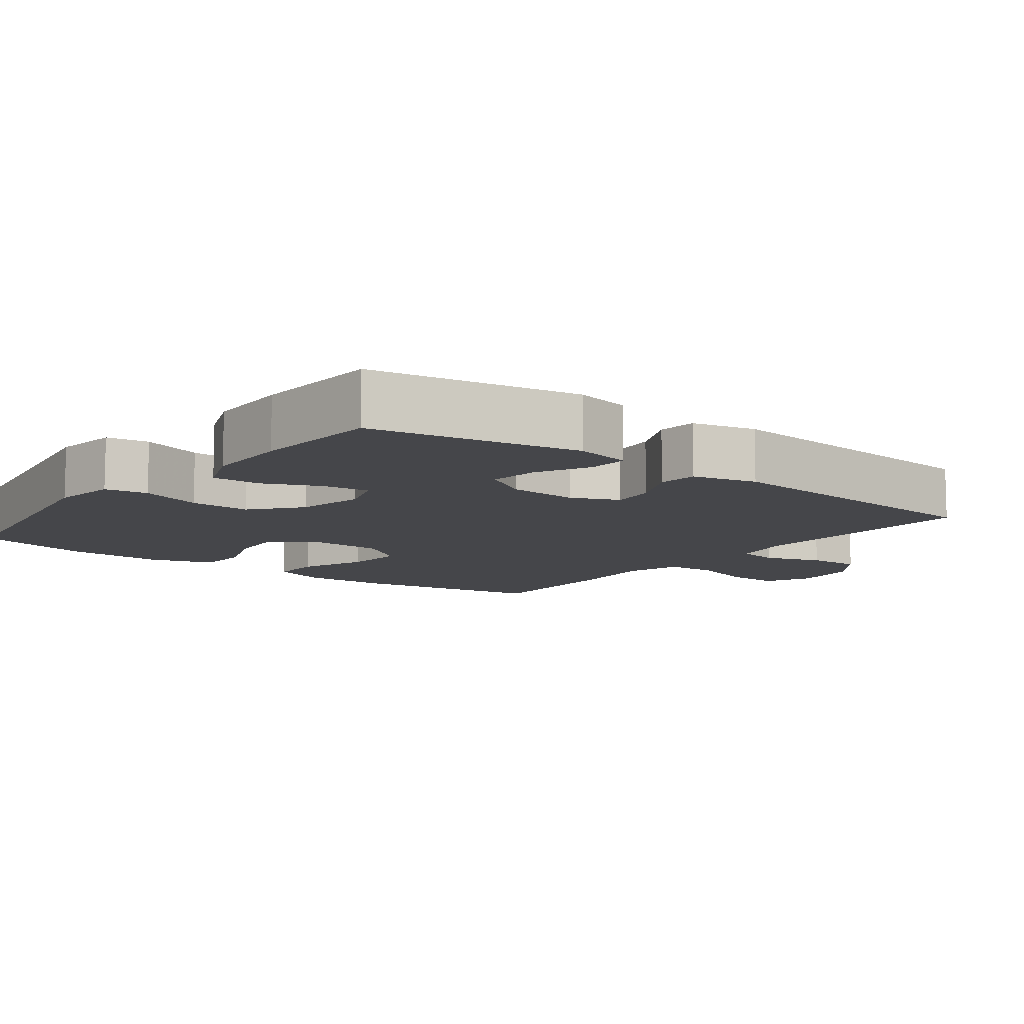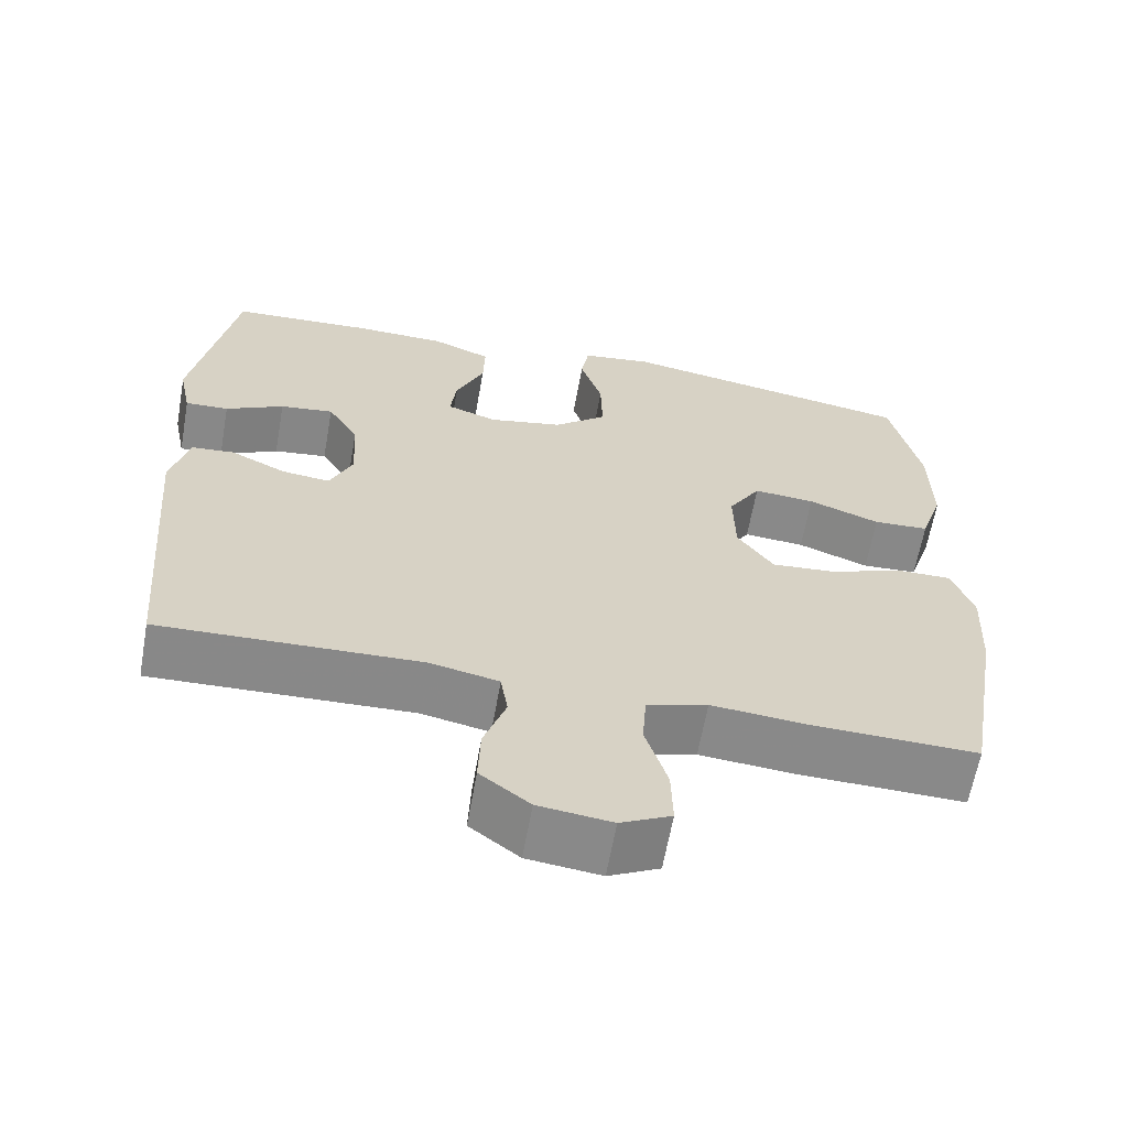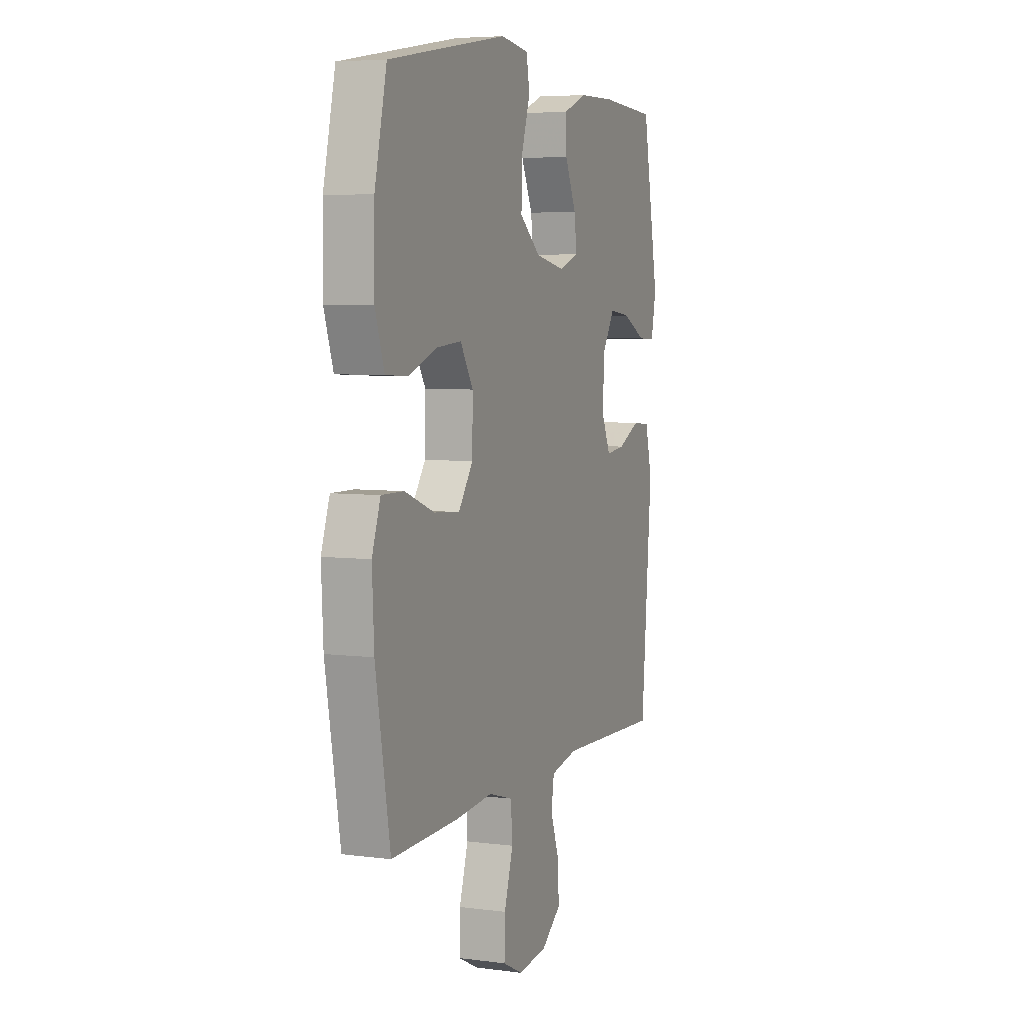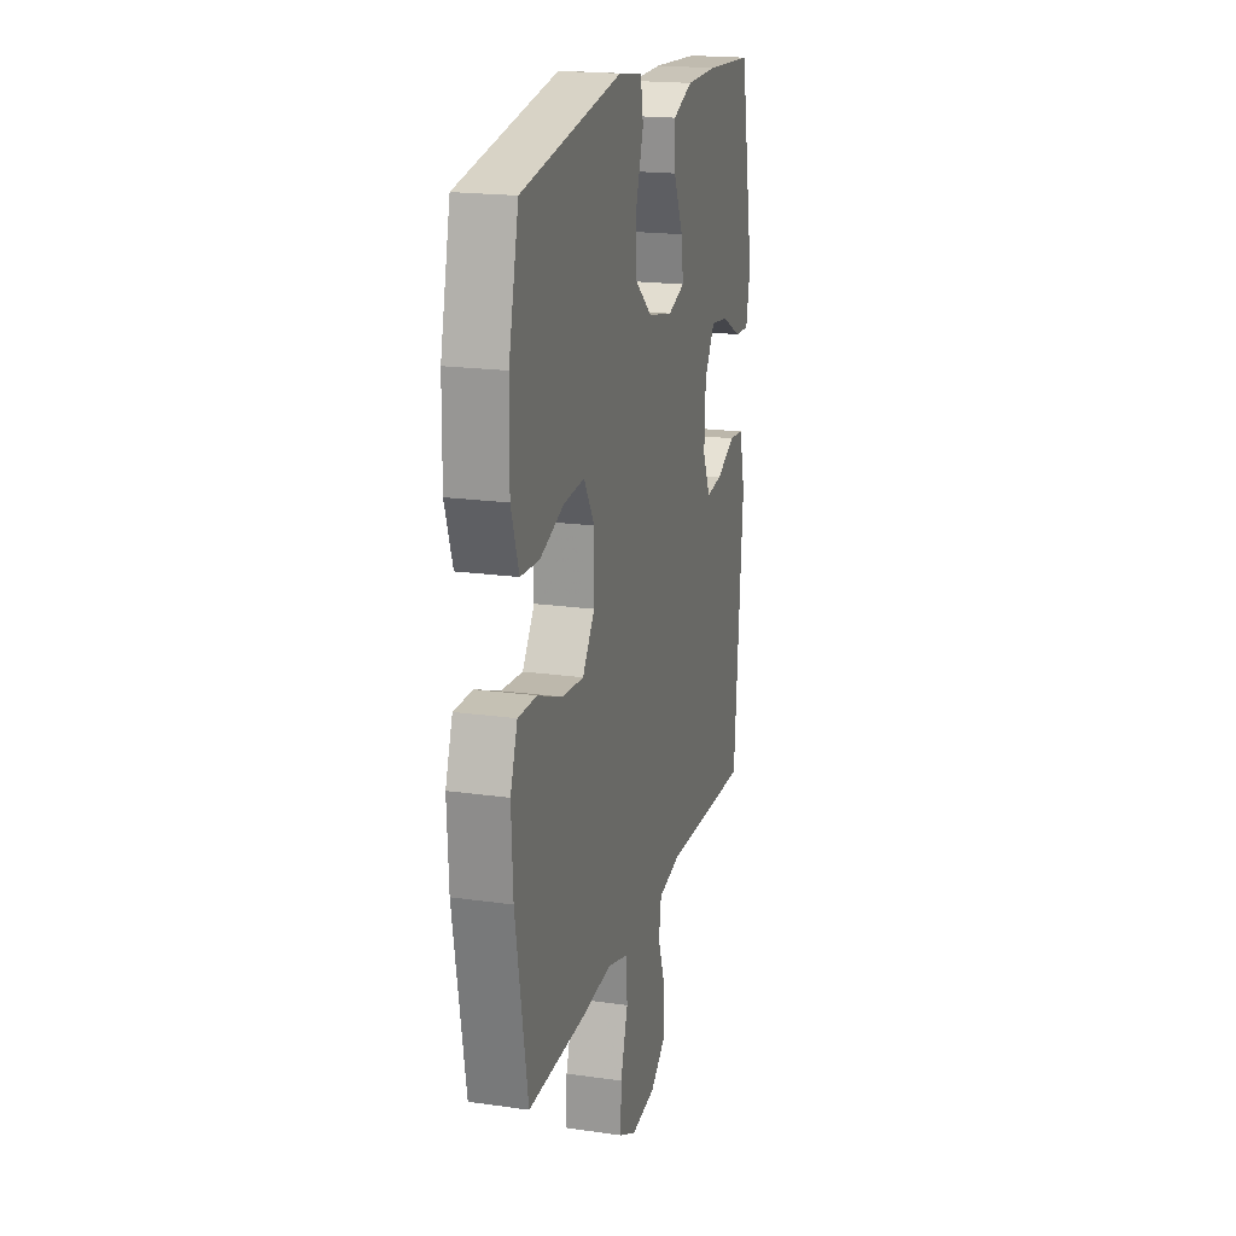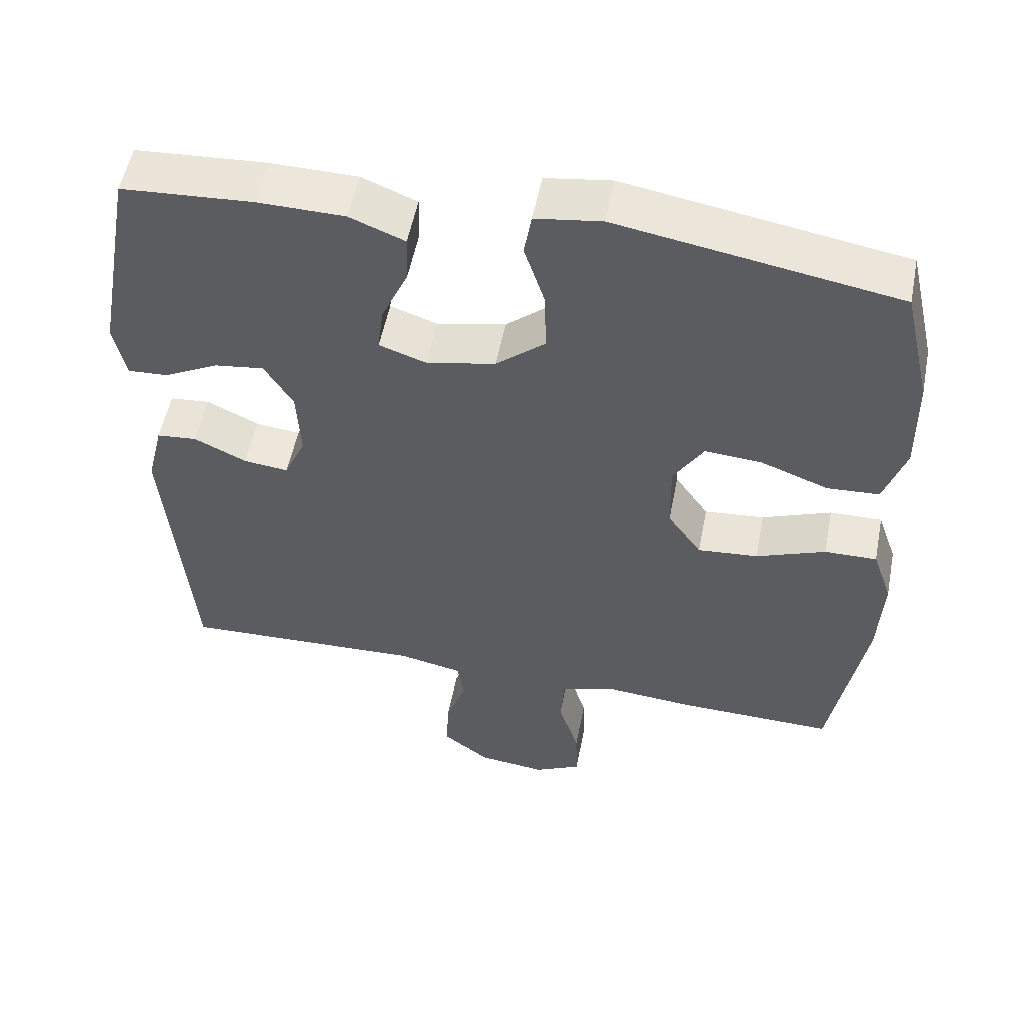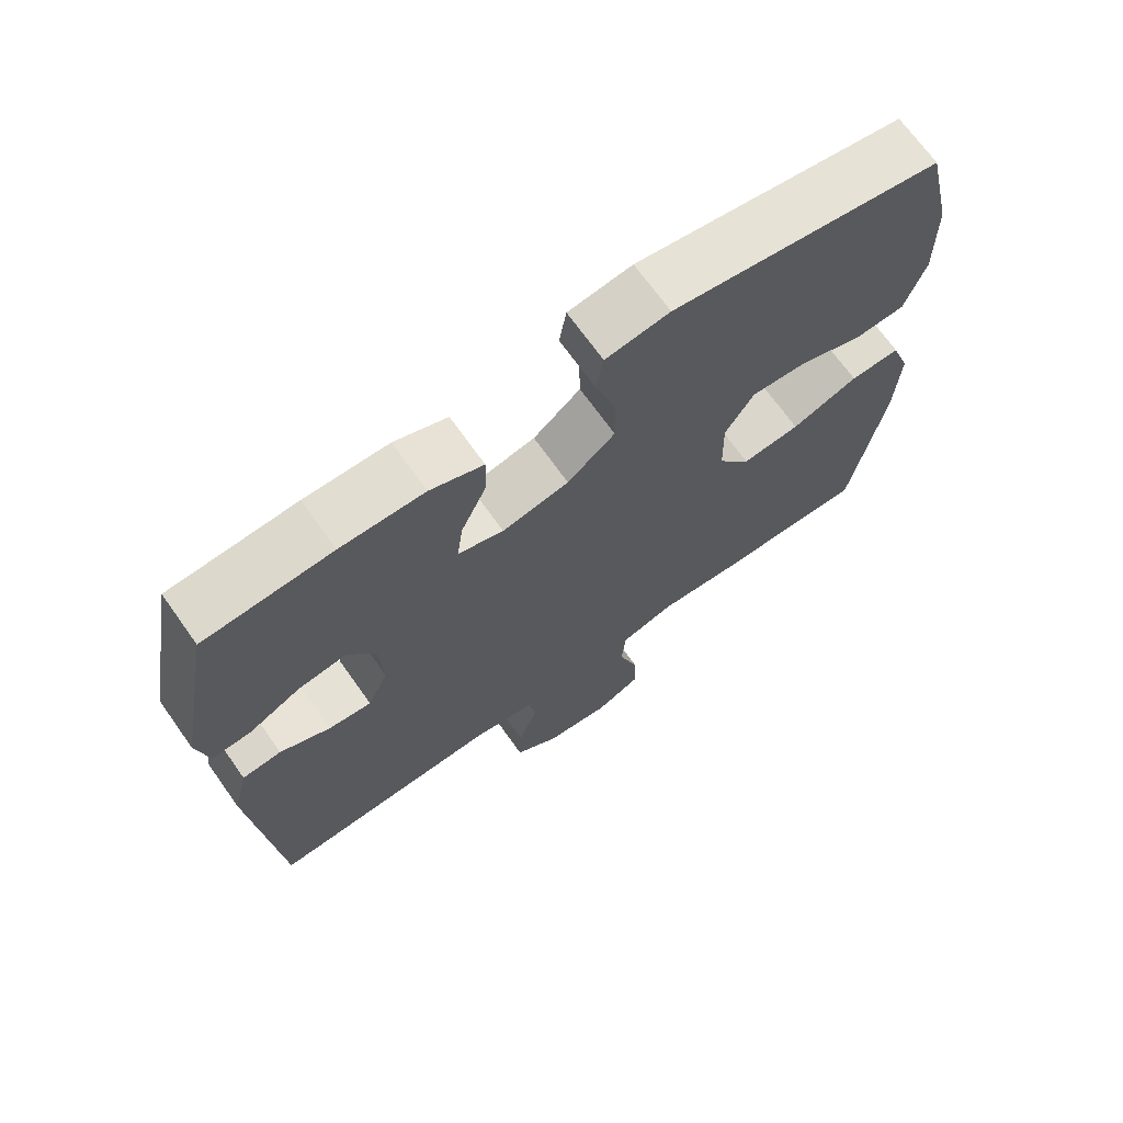
<metadata>
{"format":"obj","ext":"obj","renderer":"f3d","projection":"perspective","resolution":1024,"background":"white","views":[{"elev":-9.9,"azim":52.4,"up":"+Y"},{"elev":-63.1,"azim":169.9,"up":"+Z"},{"elev":5.7,"azim":-68.2,"up":"+Z"},{"elev":19.2,"azim":-74.9,"up":"+Z"},{"elev":53.6,"azim":-169.0,"up":"+Z"},{"elev":69.7,"azim":144.6,"up":"+Z"}]}
</metadata>
<code>
v 0.5 0.07 -0.5
v 0.169 0.07 -0.488
v 0.082 0.07 -0.506
v 0.073 0.07 -0.563
v 0.101 0.07 -0.642
v 0.104 0.07 -0.716
v 0.041 0.07 -0.764
v -0.052 0.07 -0.775
v -0.116 0.07 -0.743
v -0.114 0.07 -0.668
v -0.086 0.07 -0.578
v -0.091 0.07 -0.508
v -0.168 0.07 -0.485
v -0.286 0.07 -0.495
v -0.5 0.07 -0.5
v -0.546 0.07 -0.234
v -0.552 0.07 -0.111
v -0.525 0.07 -0.034
v -0.454 0.07 -0.035
v -0.36 0.07 -0.071
v -0.278 0.07 -0.078
v -0.232 0.07 -0.013
v -0.23 0.07 0.084
v -0.271 0.07 0.15
v -0.349 0.07 0.144
v -0.44 0.07 0.11
v -0.511 0.07 0.114
v -0.54 0.07 0.201
v -0.538 0.07 0.335
v -0.5 0.07 0.5
v -0.121 0.07 0.565
v -0.031 0.07 0.552
v -0.021 0.07 0.493
v -0.049 0.07 0.407
v -0.051 0.07 0.323
v 0.016 0.07 0.267
v 0.11 0.07 0.248
v 0.174 0.07 0.27
v 0.166 0.07 0.333
v 0.13 0.07 0.413
v 0.128 0.07 0.479
v 0.203 0.07 0.509
v 0.321 0.07 0.511
v 0.5 0.07 0.5
v 0.553 0.07 0.212
v 0.537 0.07 0.134
v 0.482 0.07 0.137
v 0.408 0.07 0.175
v 0.34 0.07 0.184
v 0.301 0.07 0.12
v 0.296 0.07 0.024
v 0.325 0.07 -0.041
v 0.386 0.07 -0.034
v 0.457 0.07 0
v 0.512 0.07 -0.005
v 0.534 0.07 -0.094
v 0.5 0 -0.5
v 0.169 0 -0.488
v 0.082 0 -0.506
v 0.073 0 -0.563
v 0.101 0 -0.642
v 0.104 0 -0.716
v 0.041 0 -0.764
v -0.052 0 -0.775
v -0.116 0 -0.743
v -0.114 0 -0.668
v -0.086 0 -0.578
v -0.091 0 -0.508
v -0.168 0 -0.485
v -0.286 0 -0.495
v -0.5 0 -0.5
v -0.546 0 -0.234
v -0.552 0 -0.111
v -0.525 0 -0.034
v -0.454 0 -0.035
v -0.36 0 -0.071
v -0.278 0 -0.078
v -0.232 0 -0.013
v -0.23 0 0.084
v -0.271 0 0.15
v -0.349 0 0.144
v -0.44 0 0.11
v -0.511 0 0.114
v -0.54 0 0.201
v -0.538 0 0.335
v -0.5 0 0.5
v -0.121 0 0.565
v -0.031 0 0.552
v -0.021 0 0.493
v -0.049 0 0.407
v -0.051 0 0.323
v 0.016 0 0.267
v 0.11 0 0.248
v 0.174 0 0.27
v 0.166 0 0.333
v 0.13 0 0.413
v 0.128 0 0.479
v 0.203 0 0.509
v 0.321 0 0.511
v 0.5 0 0.5
v 0.553 0 0.212
v 0.537 0 0.134
v 0.482 0 0.137
v 0.408 0 0.175
v 0.34 0 0.184
v 0.301 0 0.12
v 0.296 0 0.024
v 0.325 0 -0.041
v 0.386 0 -0.034
v 0.457 0 0
v 0.512 0 -0.005
v 0.534 0 -0.094
f 56 1 2
f 55 56 2
f 54 55 2
f 53 54 2
f 52 53 2 3
f 51 52 3
f 50 51 3
f 46 47 48
f 45 46 48
f 44 45 48
f 43 44 48
f 42 43 48
f 41 42 48
f 40 41 48
f 39 40 48
f 38 39 48 49
f 37 38 49 50
f 32 33 34
f 31 32 34
f 30 31 34
f 29 30 34
f 28 29 34
f 27 28 34
f 26 27 34
f 25 26 34
f 24 25 34 35
f 23 24 35 36
f 18 19 20
f 17 18 20
f 16 17 20
f 15 16 20
f 14 15 20
f 13 14 20
f 12 13 20 21
f 9 10 11
f 8 9 11
f 7 8 11
f 6 7 11
f 5 6 11
f 4 5 11
f 3 4 11 12
f 50 3 12
f 37 50 12
f 36 37 12
f 23 36 12
f 22 23 12
f 12 21 22
f 58 57 112
f 58 112 111
f 58 111 110
f 58 110 109
f 59 58 109 108
f 59 108 107
f 59 107 106
f 104 103 102
f 104 102 101
f 104 101 100
f 104 100 99
f 104 99 98
f 104 98 97
f 104 97 96
f 104 96 95
f 105 104 95 94
f 106 105 94 93
f 90 89 88
f 90 88 87
f 90 87 86
f 90 86 85
f 90 85 84
f 90 84 83
f 90 83 82
f 90 82 81
f 91 90 81 80
f 92 91 80 79
f 76 75 74
f 76 74 73
f 76 73 72
f 76 72 71
f 76 71 70
f 76 70 69
f 77 76 69 68
f 67 66 65
f 67 65 64
f 67 64 63
f 67 63 62
f 67 62 61
f 67 61 60
f 68 67 60 59
f 68 59 106
f 68 106 93
f 68 93 92
f 68 92 79
f 68 79 78
f 78 77 68
f 1 57 58 2
f 2 58 59 3
f 3 59 60 4
f 4 60 61 5
f 5 61 62 6
f 6 62 63 7
f 7 63 64 8
f 8 64 65 9
f 9 65 66 10
f 10 66 67 11
f 11 67 68 12
f 12 68 69 13
f 13 69 70 14
f 14 70 71 15
f 15 71 72 16
f 16 72 73 17
f 17 73 74 18
f 18 74 75 19
f 19 75 76 20
f 20 76 77 21
f 21 77 78 22
f 22 78 79 23
f 23 79 80 24
f 24 80 81 25
f 25 81 82 26
f 26 82 83 27
f 27 83 84 28
f 28 84 85 29
f 29 85 86 30
f 30 86 87 31
f 31 87 88 32
f 32 88 89 33
f 33 89 90 34
f 34 90 91 35
f 35 91 92 36
f 36 92 93 37
f 37 93 94 38
f 38 94 95 39
f 39 95 96 40
f 40 96 97 41
f 41 97 98 42
f 42 98 99 43
f 43 99 100 44
f 44 100 101 45
f 45 101 102 46
f 46 102 103 47
f 47 103 104 48
f 48 104 105 49
f 49 105 106 50
f 50 106 107 51
f 51 107 108 52
f 52 108 109 53
f 53 109 110 54
f 54 110 111 55
f 55 111 112 56
f 56 112 57 1

</code>
